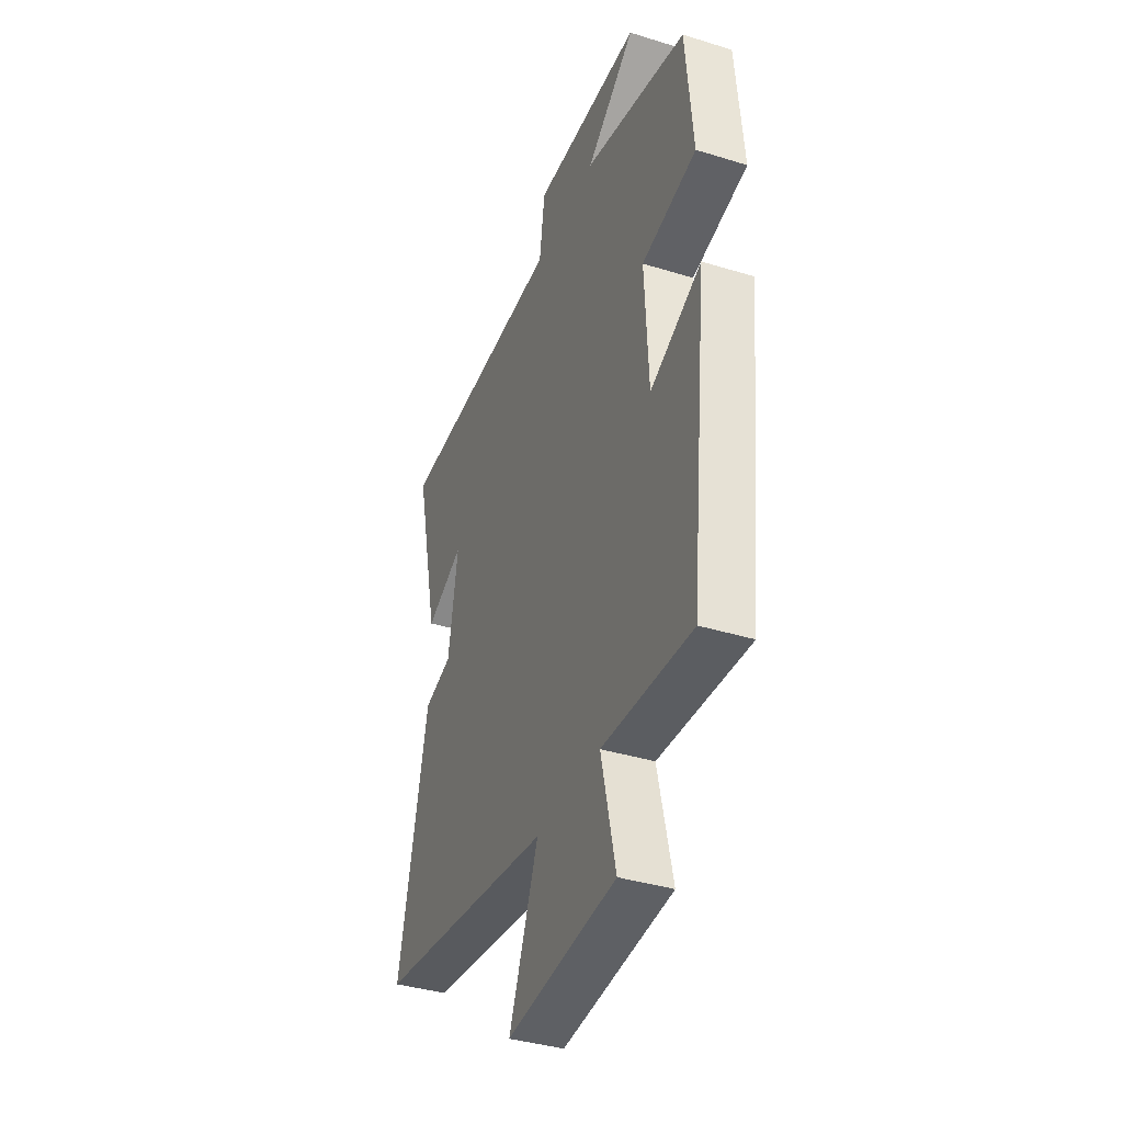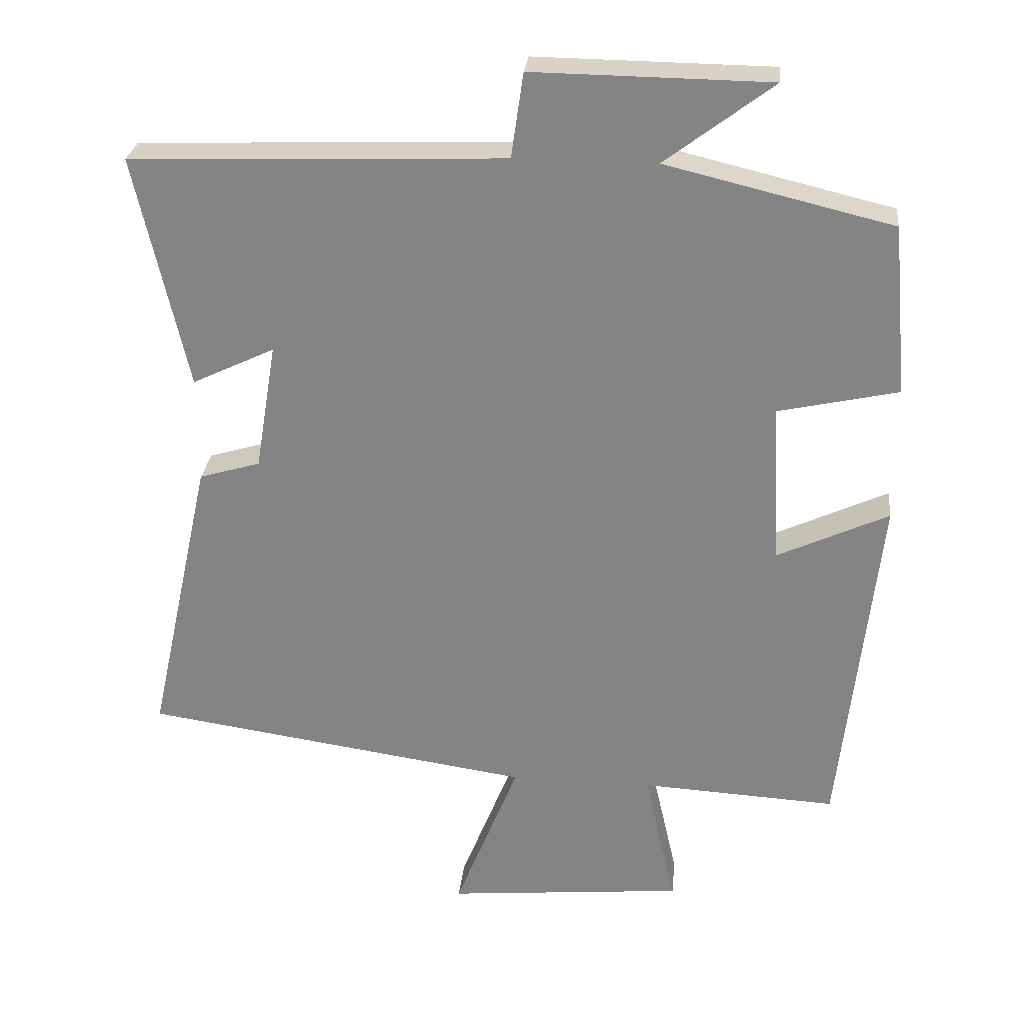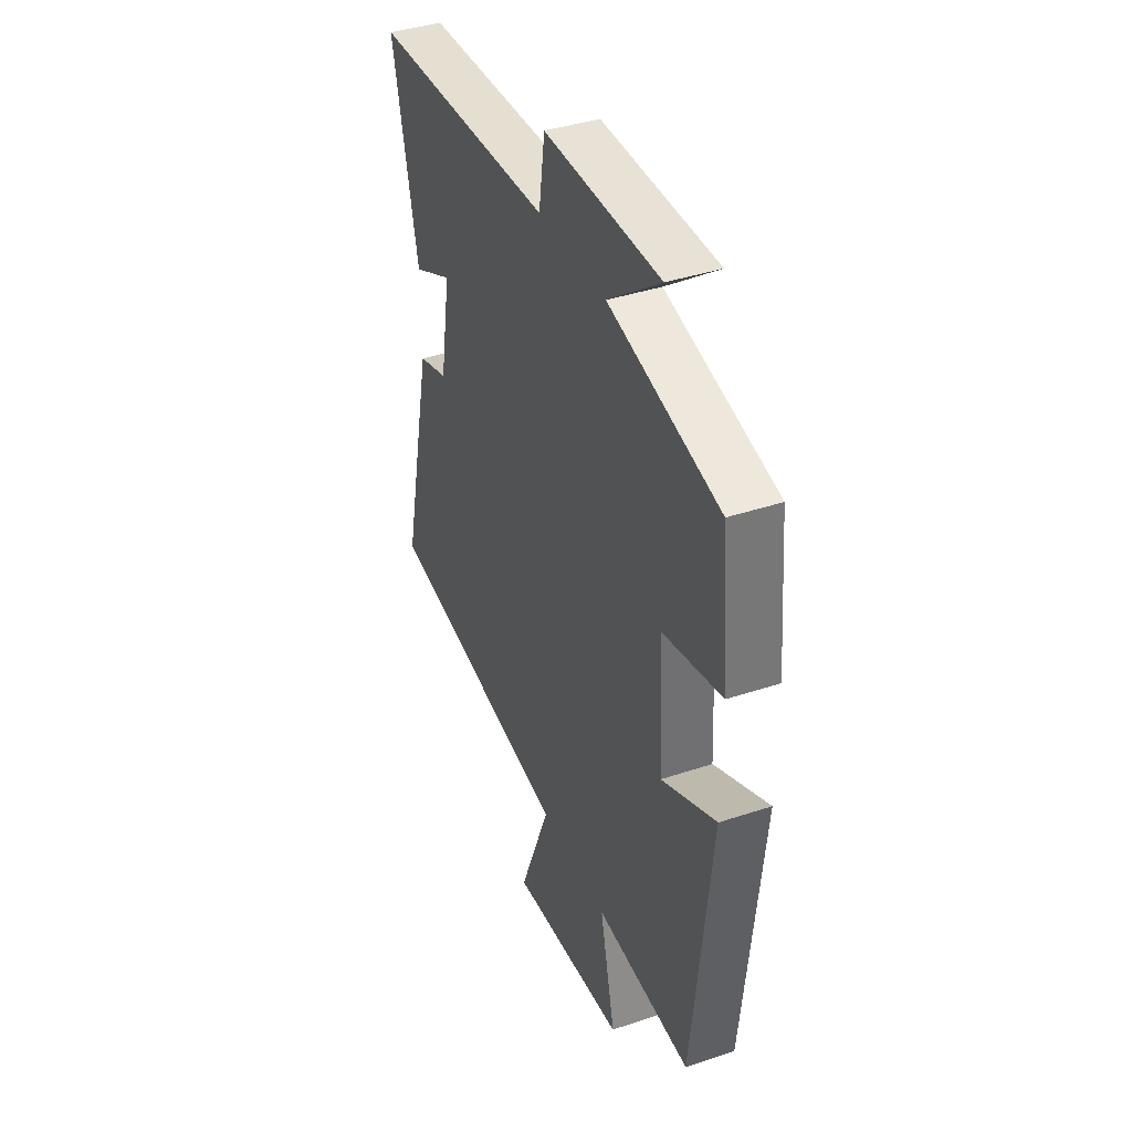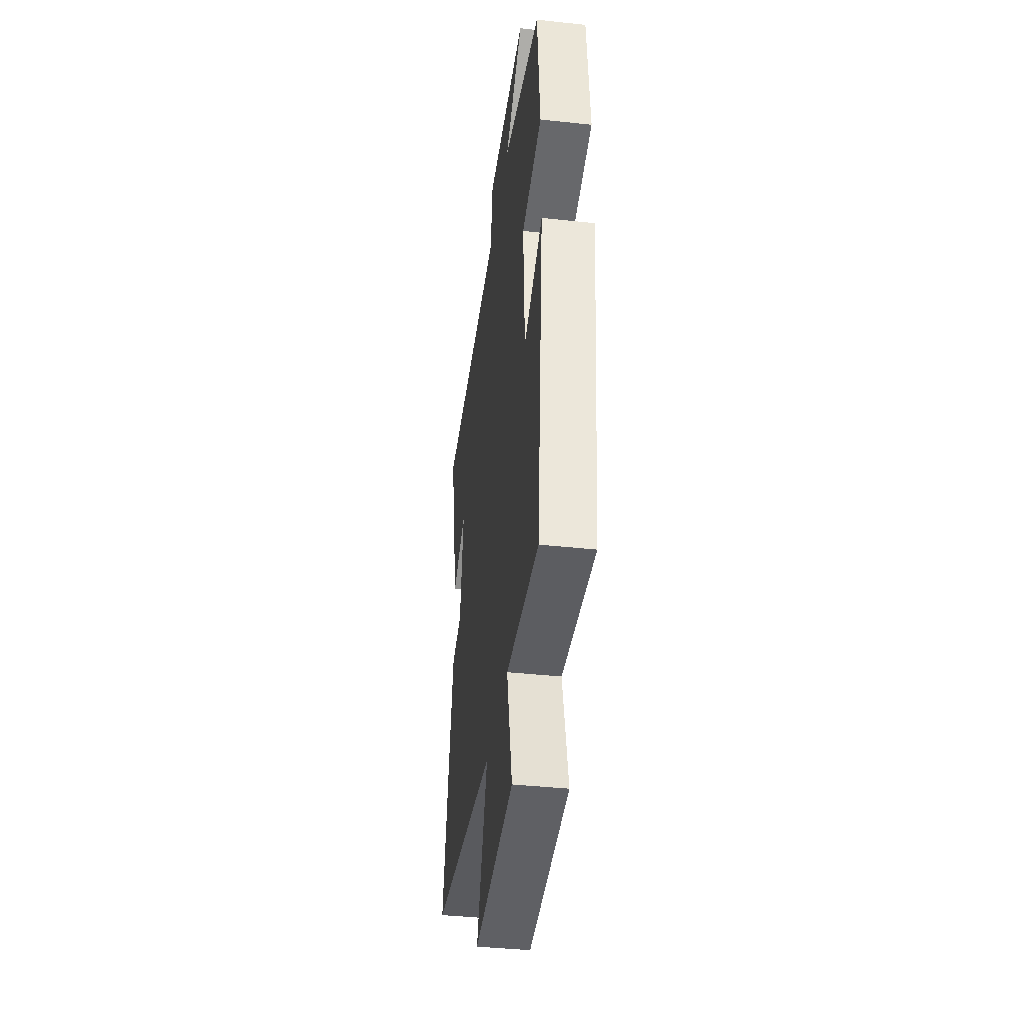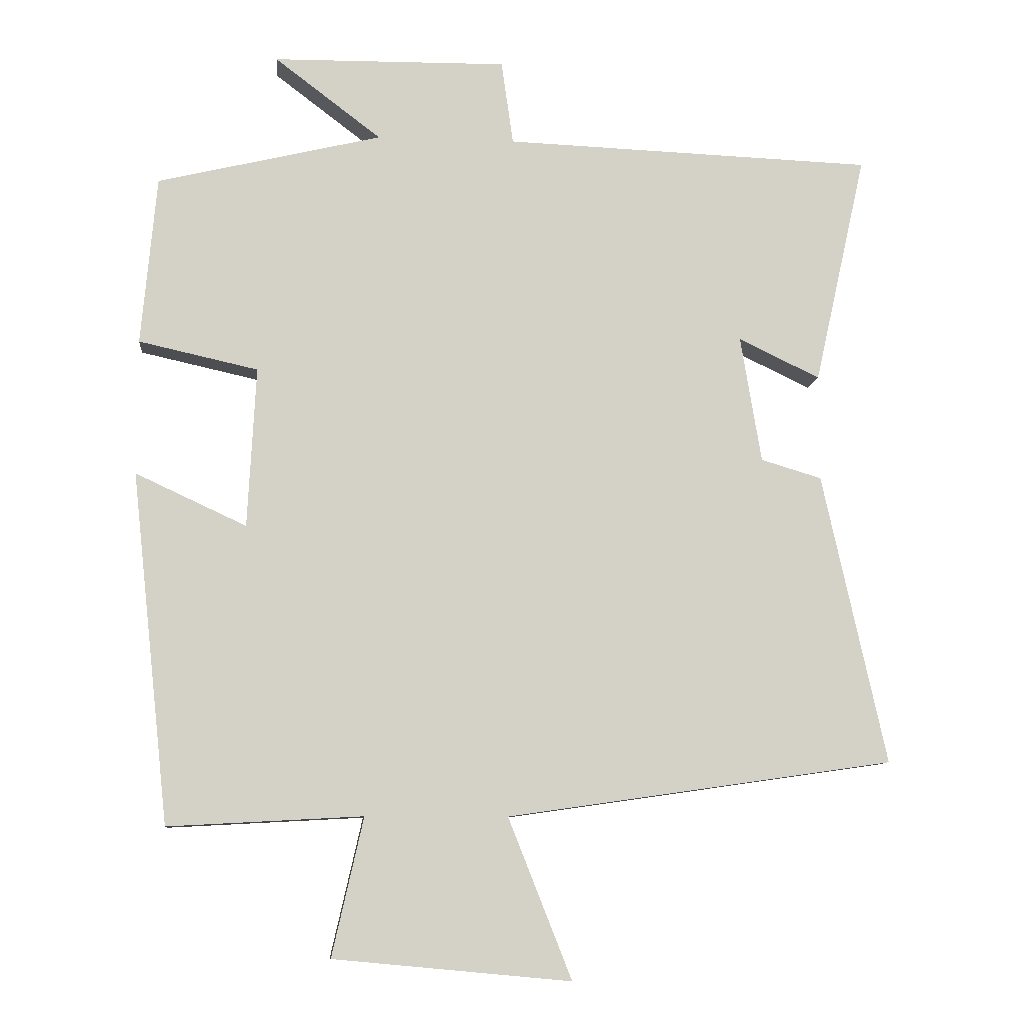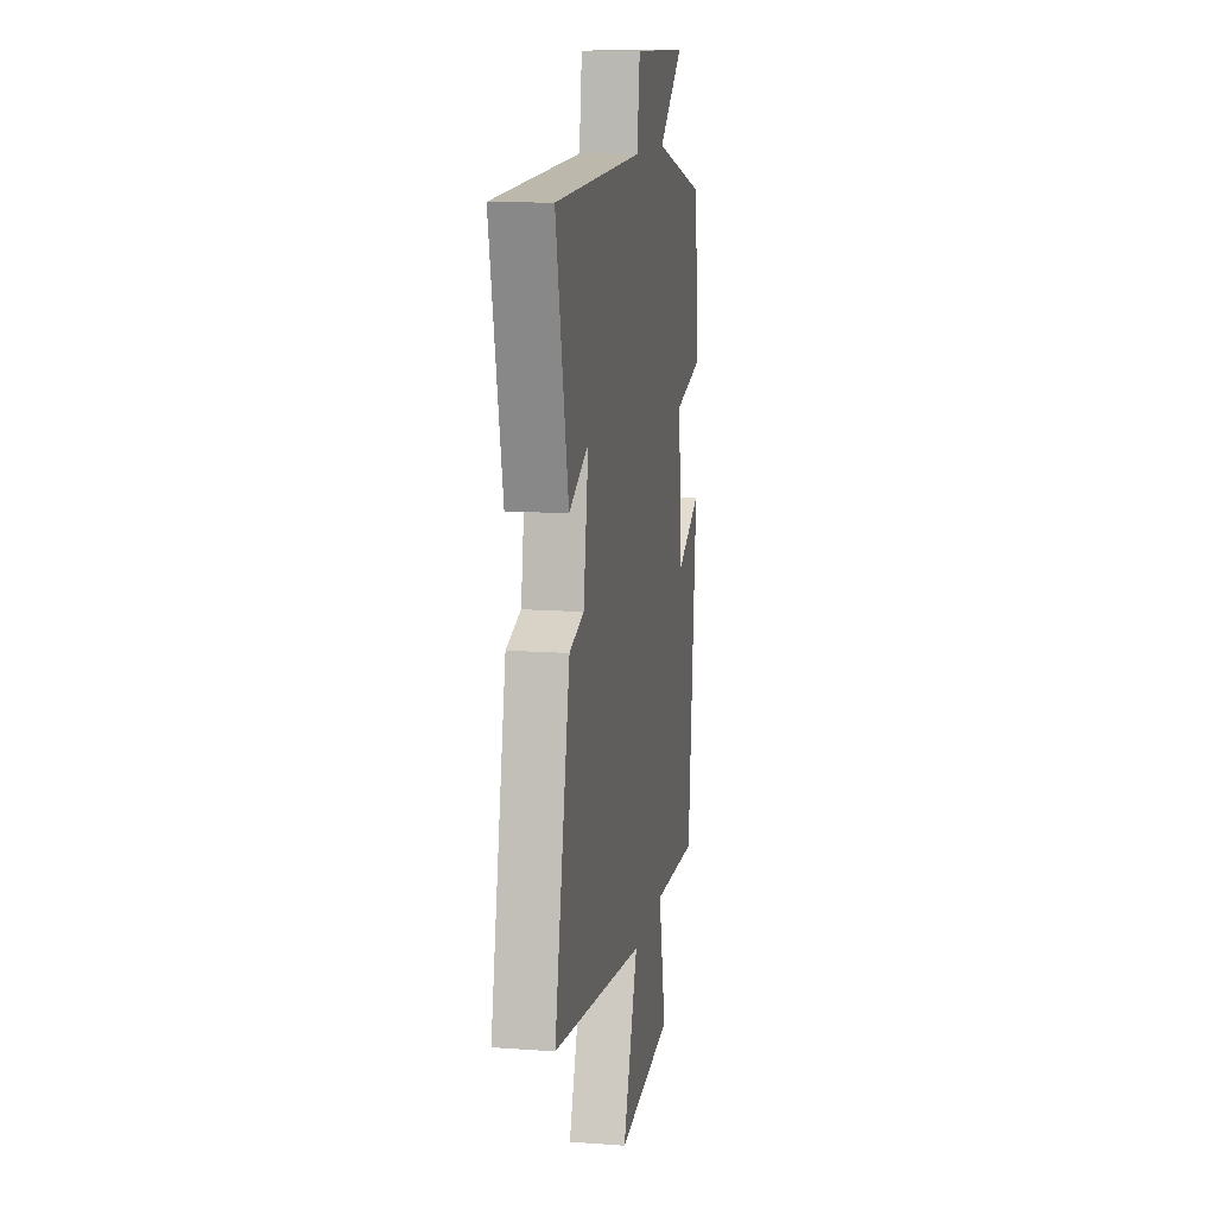
<metadata>
{"format":"obj","ext":"obj","renderer":"f3d","projection":"perspective","resolution":1024,"background":"white","views":[{"elev":-38.3,"azim":68.7,"up":"+Z"},{"elev":27.8,"azim":5.9,"up":"+Z"},{"elev":39.6,"azim":67.5,"up":"+Z"},{"elev":-39.8,"azim":82.3,"up":"+Z"},{"elev":-9.3,"azim":174.5,"up":"+Z"},{"elev":12.6,"azim":-80.4,"up":"+Z"}]}
</metadata>
<code>
v 0.446 0.07 -0.515
v 0.167 0.07 -0.5
v 0.212 0.07 -0.698
v -0.128 0.07 -0.73
v -0.037 0.07 -0.5
v -0.592 0.07 -0.42
v -0.5 0.07 -0.003
v -0.413 0.07 0.023
v -0.383 0.07 0.205
v -0.5 0.07 0.149
v -0.574 0.07 0.48
v -0.044 0.07 0.5
v -0.027 0.07 0.62
v 0.309 0.07 0.616
v 0.156 0.07 0.5
v 0.478 0.07 0.423
v 0.5 0.07 0.181
v 0.329 0.07 0.143
v 0.341 0.07 -0.087
v 0.5 0.07 -0.013
v 0.446 0 -0.515
v 0.167 0 -0.5
v 0.212 0 -0.698
v -0.128 0 -0.73
v -0.037 0 -0.5
v -0.592 0 -0.42
v -0.5 0 -0.003
v -0.413 0 0.023
v -0.383 0 0.205
v -0.5 0 0.149
v -0.574 0 0.48
v -0.044 0 0.5
v -0.027 0 0.62
v 0.309 0 0.616
v 0.156 0 0.5
v 0.478 0 0.423
v 0.5 0 0.181
v 0.329 0 0.143
v 0.341 0 -0.087
v 0.5 0 -0.013
f 19 20 1 2
f 18 19 2
f 15 16 17 18
f 15 18 2
f 12 13 14 15
f 11 12 15
f 10 11 15
f 9 10 15
f 8 9 15 2
f 7 8 2
f 6 7 2
f 5 6 2
f 2 3 4 5
f 22 21 40 39
f 22 39 38
f 38 37 36 35
f 22 38 35
f 35 34 33 32
f 35 32 31
f 35 31 30
f 35 30 29
f 22 35 29 28
f 22 28 27
f 22 27 26
f 22 26 25
f 25 24 23 22
f 1 21 22 2
f 2 22 23 3
f 3 23 24 4
f 4 24 25 5
f 5 25 26 6
f 6 26 27 7
f 7 27 28 8
f 8 28 29 9
f 9 29 30 10
f 10 30 31 11
f 11 31 32 12
f 12 32 33 13
f 13 33 34 14
f 14 34 35 15
f 15 35 36 16
f 16 36 37 17
f 17 37 38 18
f 18 38 39 19
f 19 39 40 20
f 20 40 21 1

</code>
